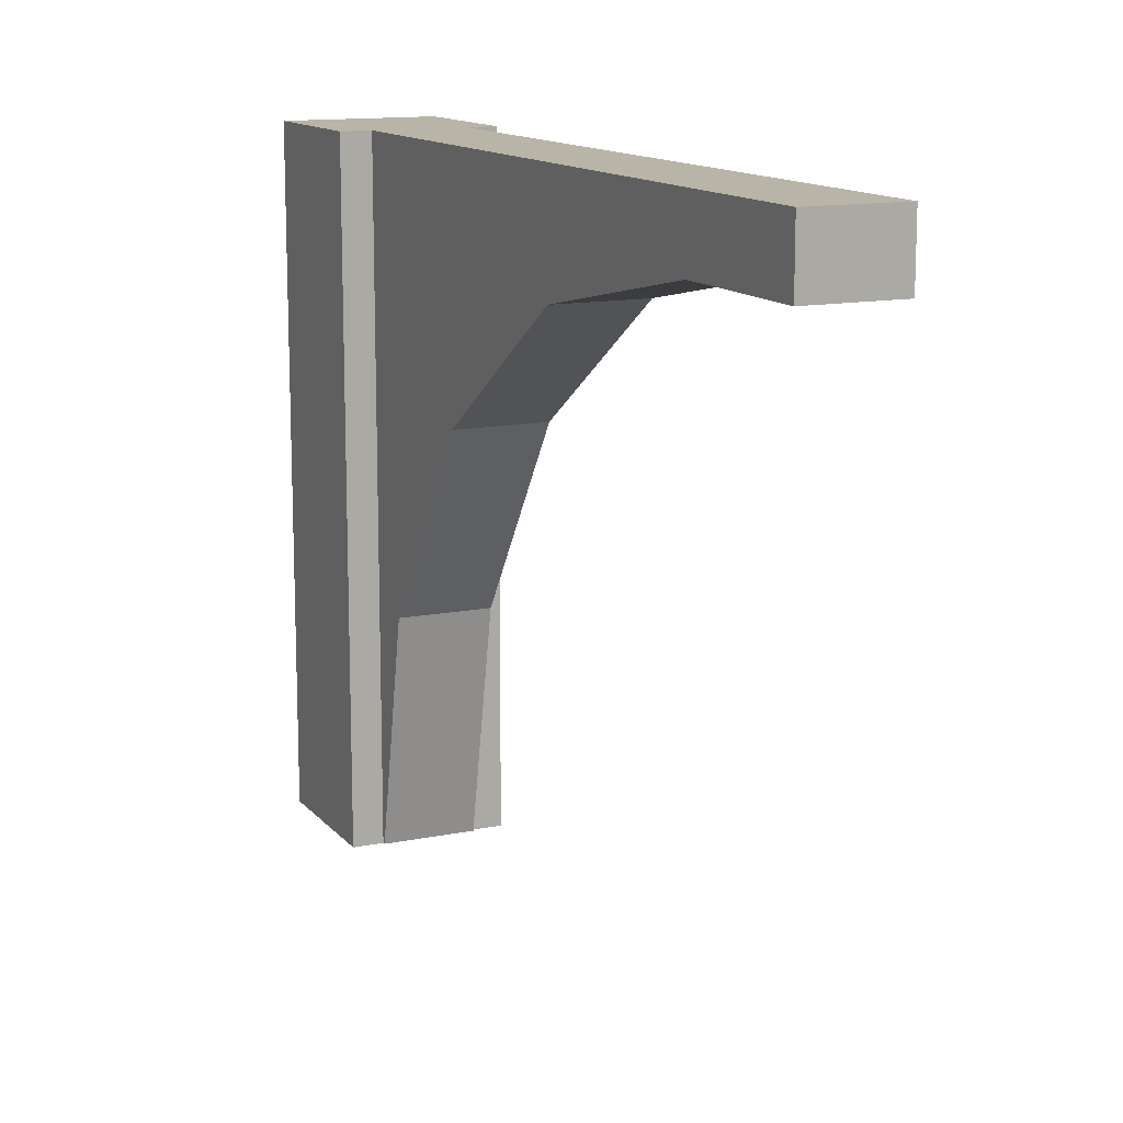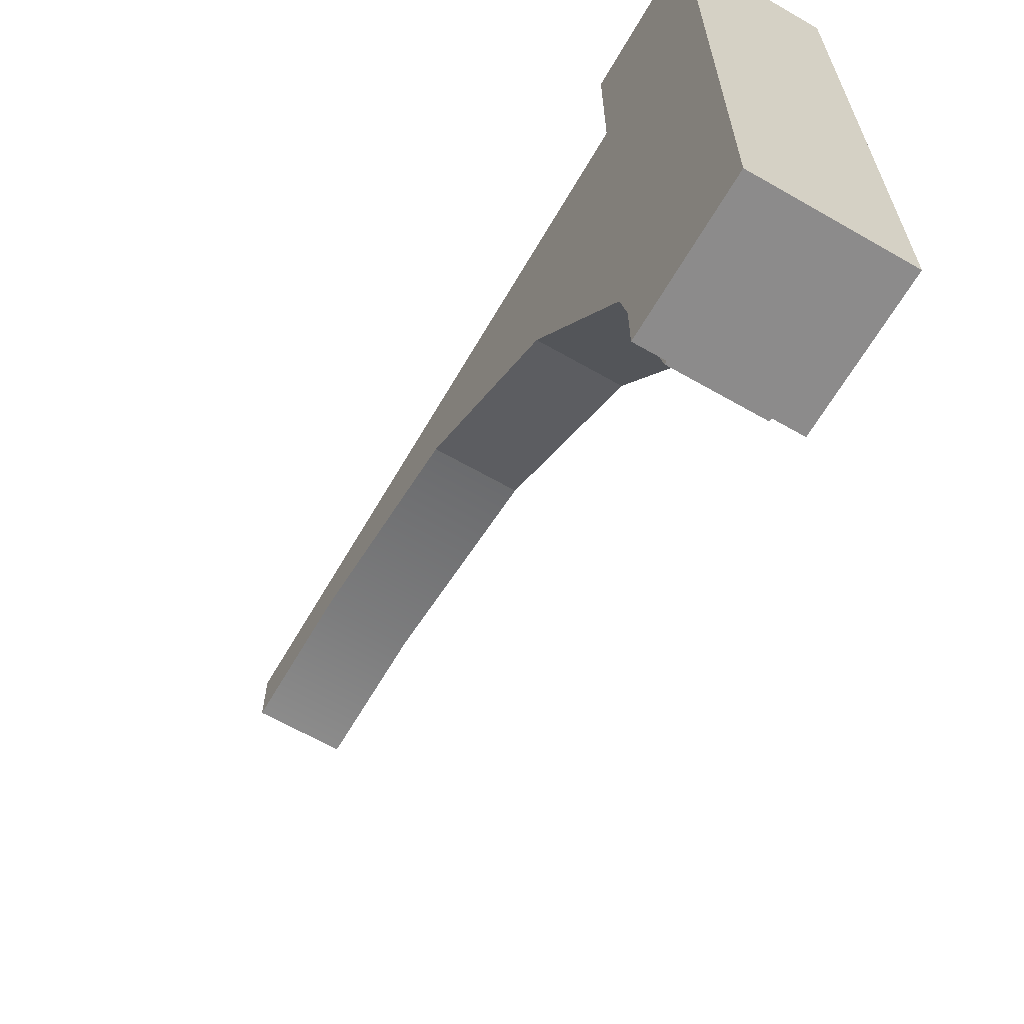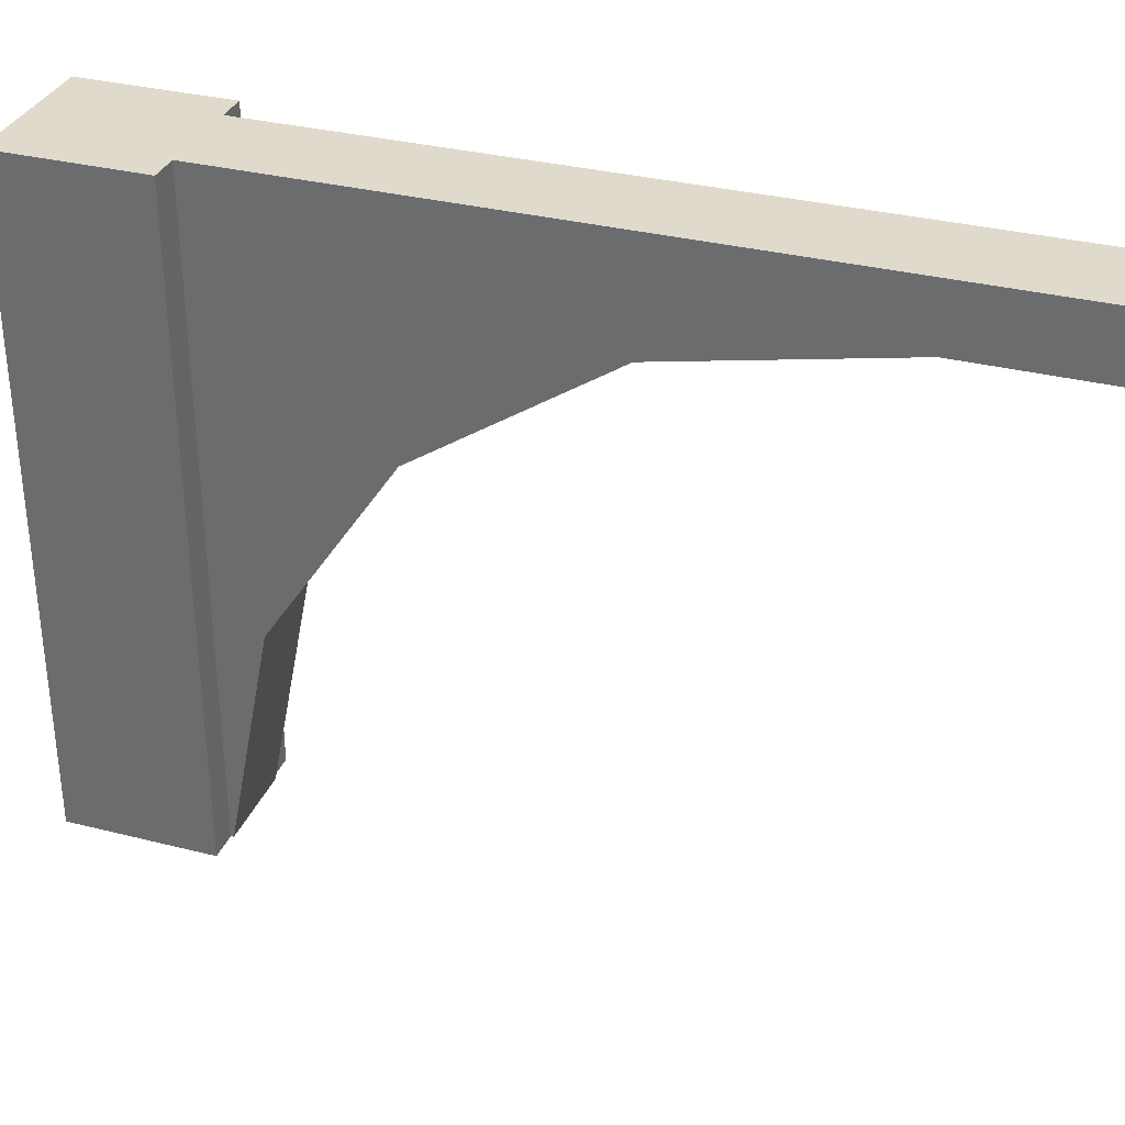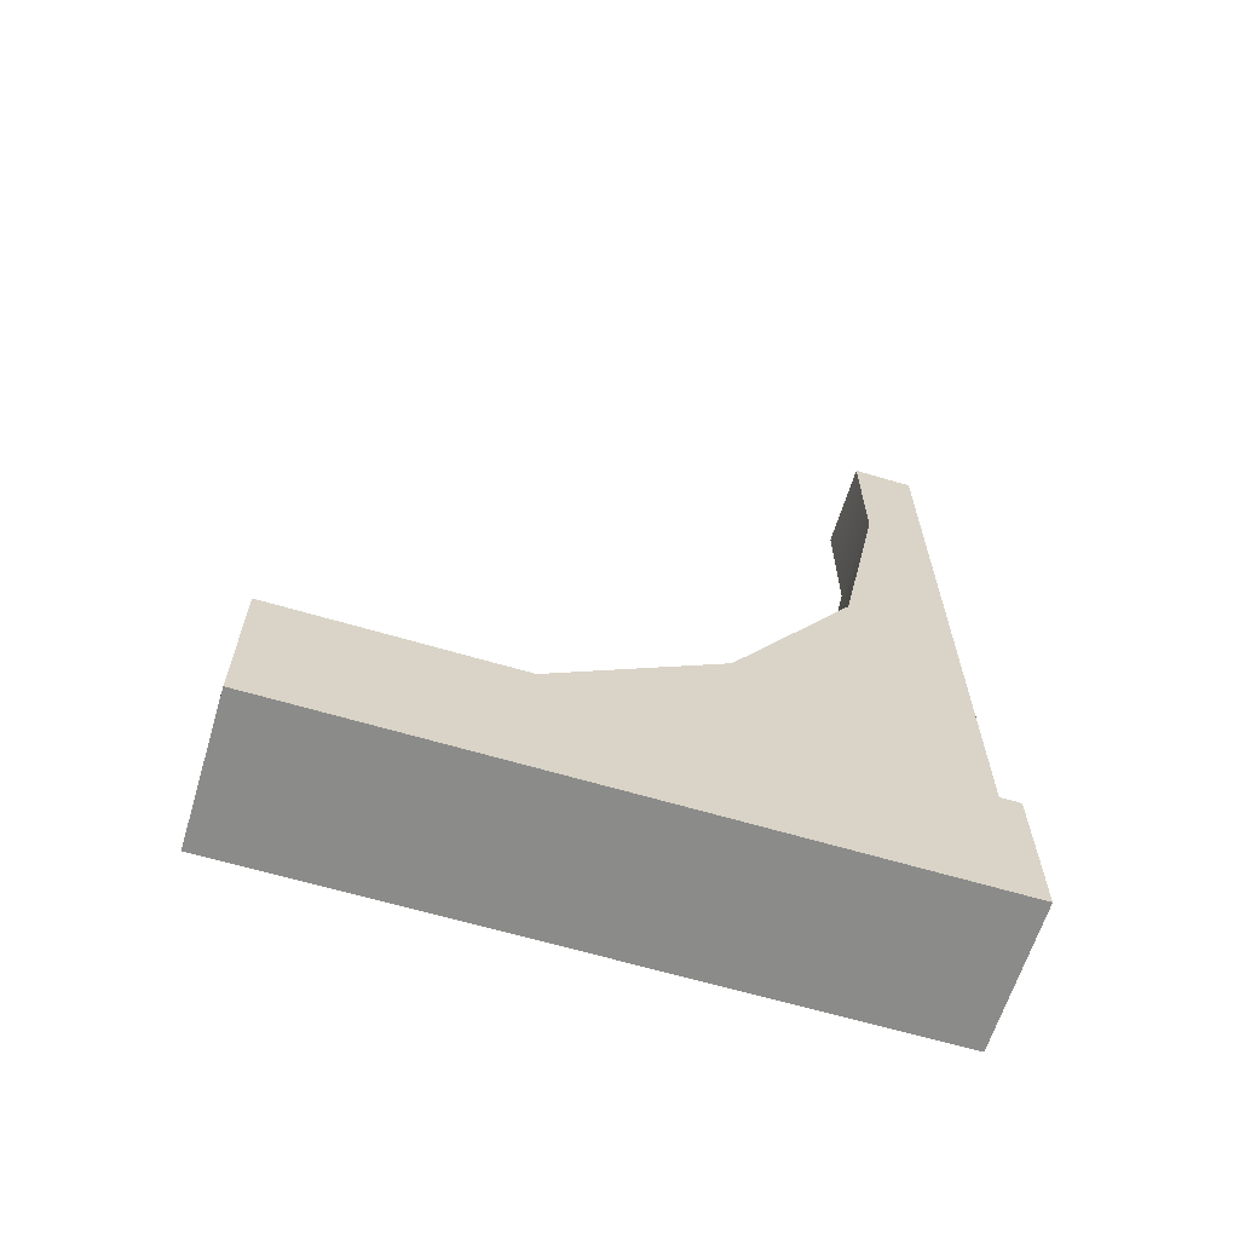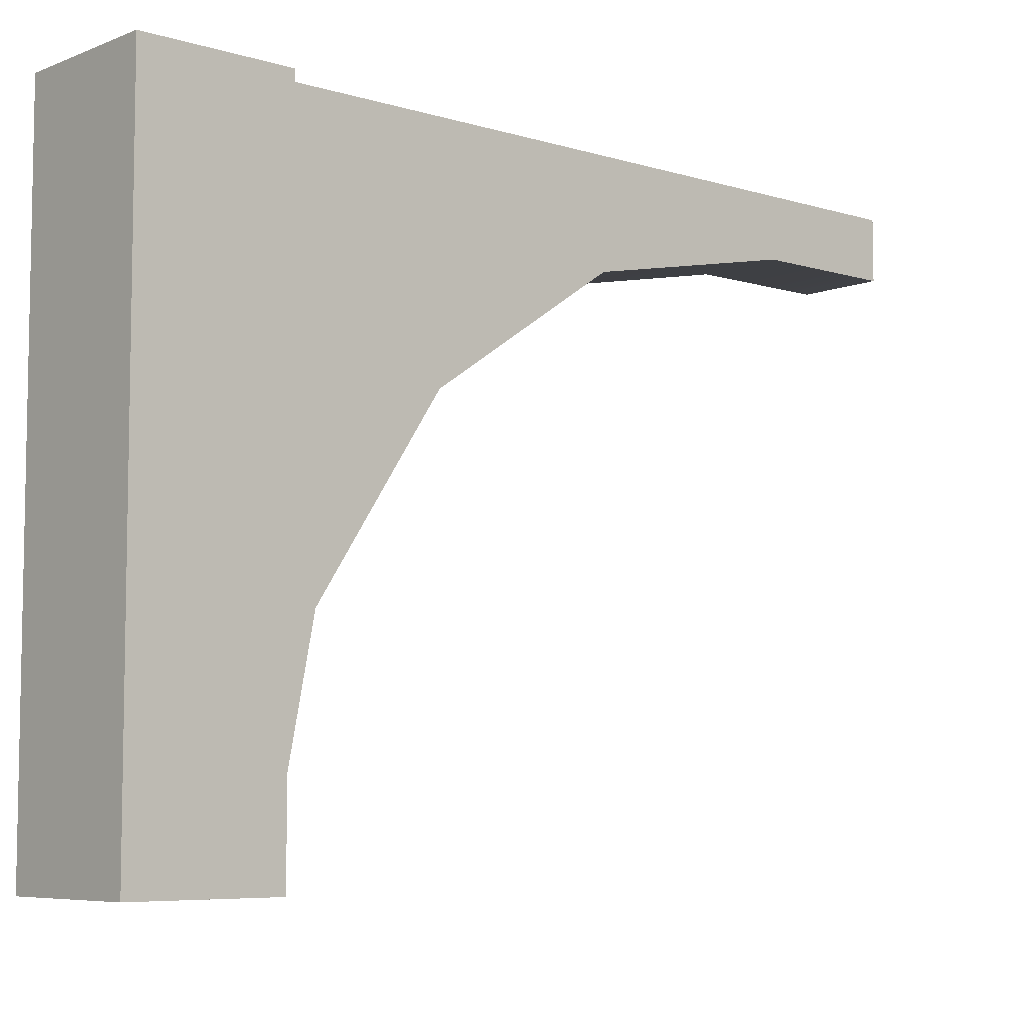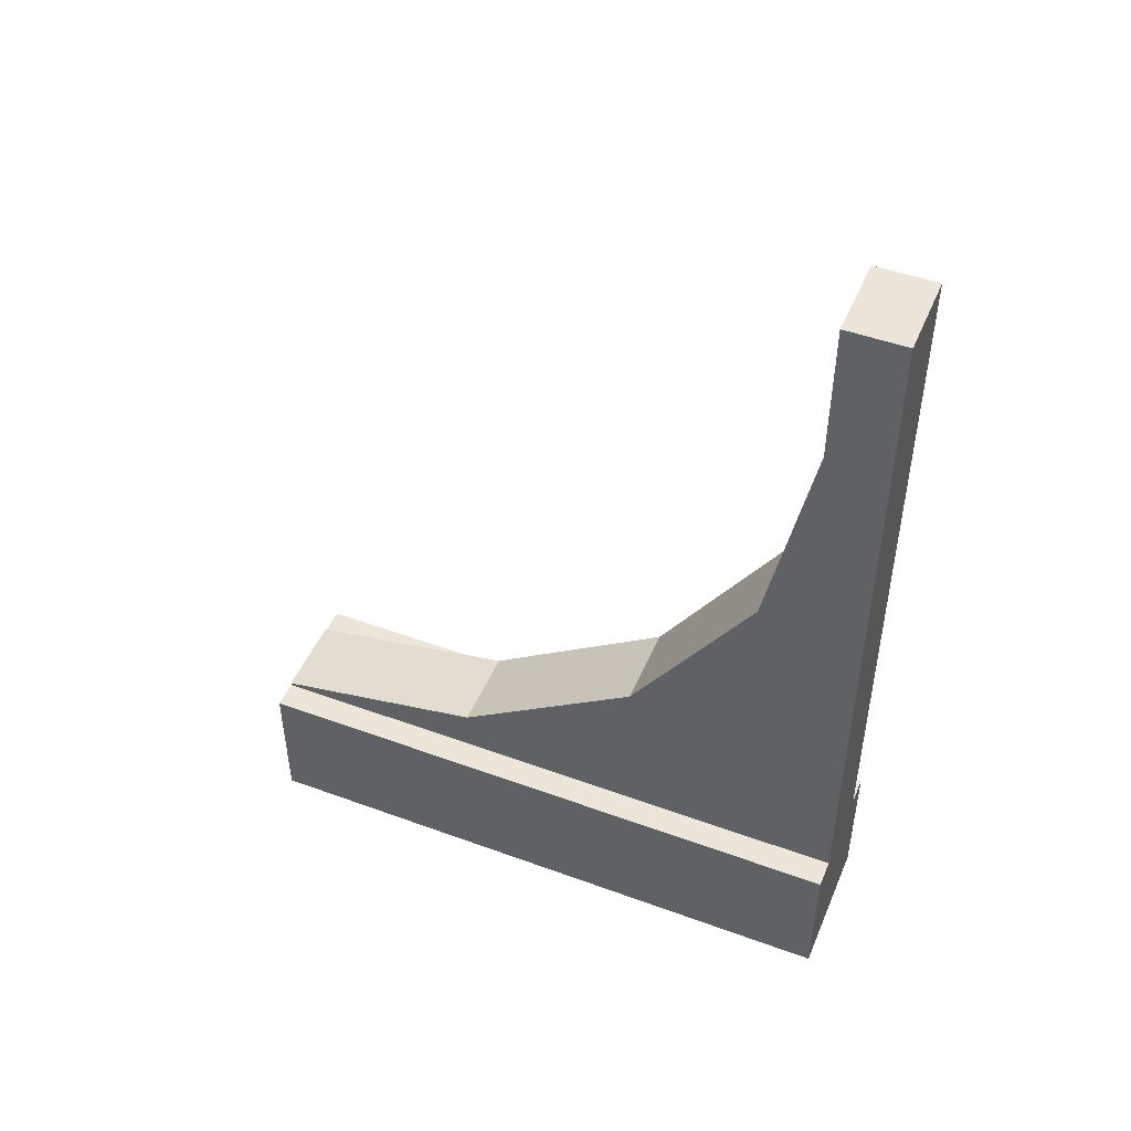
<metadata>
{"format":"obj","ext":"obj","renderer":"f3d","projection":"perspective","resolution":1024,"background":"white","views":[{"elev":13.2,"azim":-24.8,"up":"+Y"},{"elev":-64.0,"azim":149.9,"up":"+Y"},{"elev":33.0,"azim":-70.7,"up":"+Y"},{"elev":-63.7,"azim":73.2,"up":"+Z"},{"elev":-6.7,"azim":-131.5,"up":"+Y"},{"elev":47.6,"azim":112.4,"up":"+Z"}]}
</metadata>
<code>
o Mesh1_Wood_Arch_Model
v 0.15 1.1 -1
v 0.25 1.1 -1
v 0.25 1.1 -1.5
v 0.15 -1.1 -1
v 0.25 -1.1 -1
v 0.25 -1.1 -1.5
v -0.15 -1.1 -1
v -0.25 -1.1 -1
v -0.25 -1.1 -1.5
v -0.15 1.1 -1
v -0.25 1.1 -1.5
v -0.25 1.1 -1
v 0.15 -1.1 -0.99
v -0.15 -1.1 -0.99
v -0.15 0.3071 -0.4071
v -0.15 0.7385 0.2385
v 0.15 0.7385 0.2385
v 0.15 0.3071 -0.4071
v -0.15 -0.3385 -0.8385
v -0.15 0.89 1.5
v -0.15 1.1 1.5
v -0.15 0.89 1
v 0.15 1.1 1.5
v 0.15 0.89 1
v 0.15 0.89 1.5
v 0.15 -0.3385 -0.8385
f 1 2 3
f 4 5 2 1
f 6 5 4
f 7 8 9
f 10 1 3 11
f 6 3 2 5
f 11 9 8 12
f 11 12 10
f 10 12 8 7
f 4 13 14 7
f 7 9 6 4
f 3 6 9 11
f 15 16 10
f 1 17 18
f 10 7 19
f 7 14 19
f 20 21 22
f 21 10 22
f 10 19 15
f 16 22 10
f 23 1 10 21
f 1 23 24
f 23 25 24
f 13 4 26
f 4 1 26
f 1 24 17
f 18 26 1
f 25 23 21 20
f 20 22 24 25
f 16 17 24 22
f 15 18 17 16
f 19 26 18 15
f 14 13 26 19

</code>
